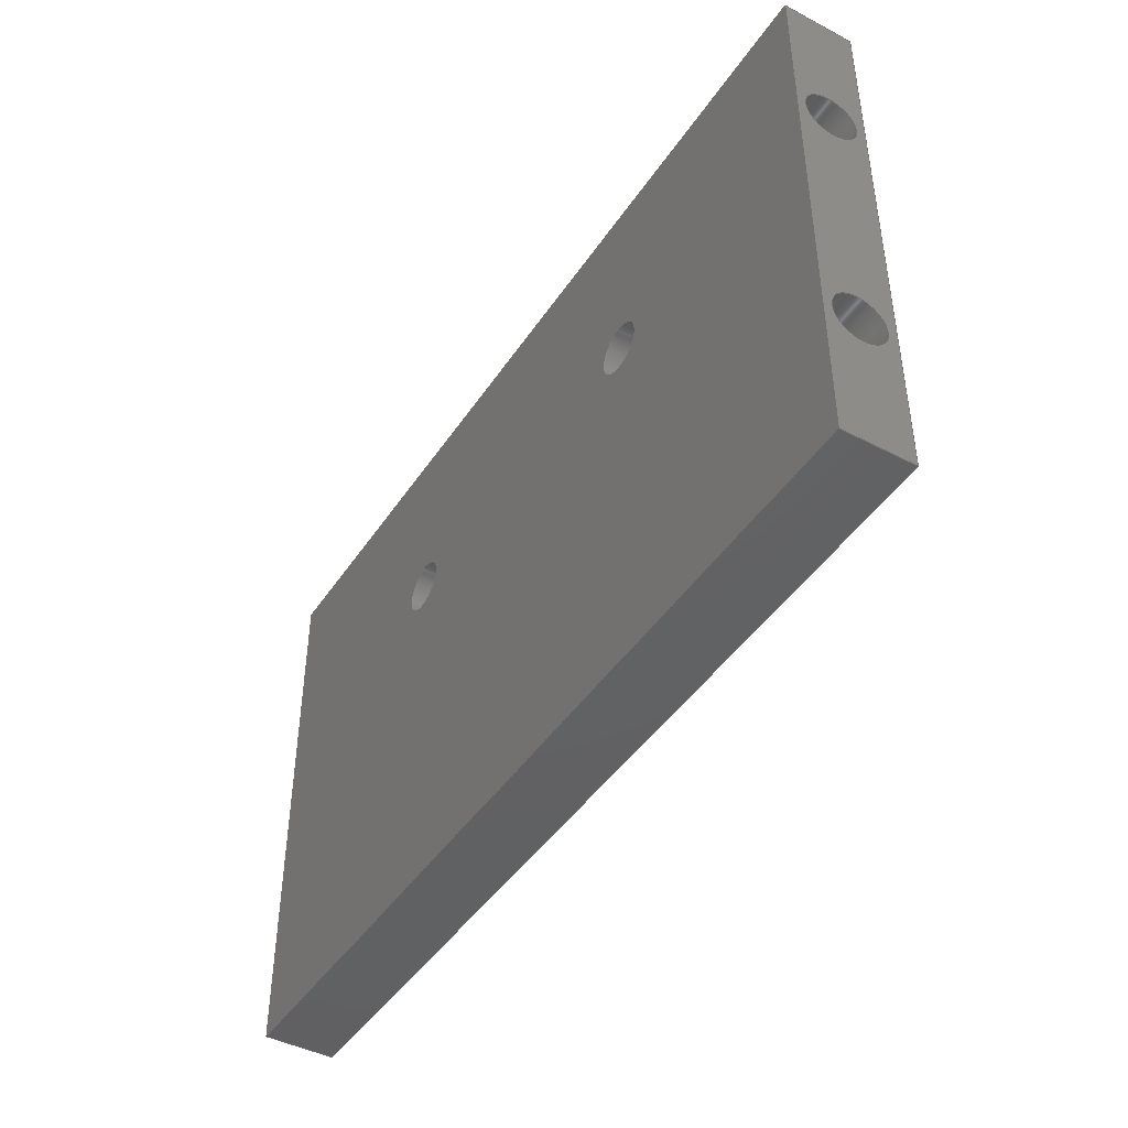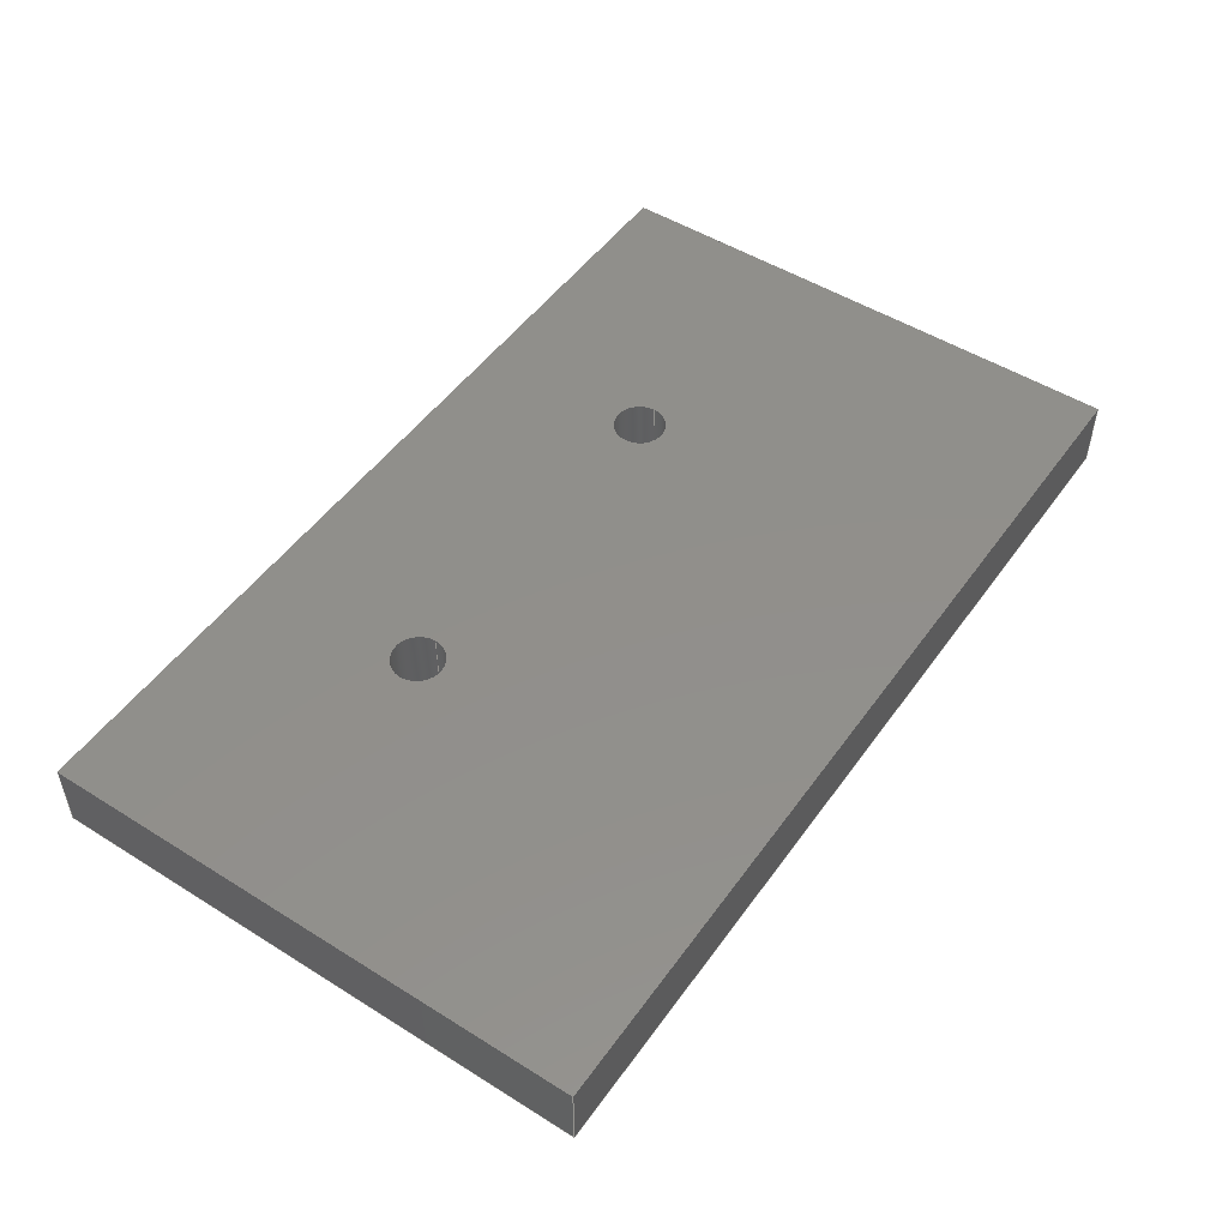
<metadata>
{"format":"step","ext":"step","renderer":"f3d","projection":"perspective","resolution":1024,"background":"white","views":[{"elev":-44.3,"azim":58.6,"up":"+Y"},{"elev":50.4,"azim":-55.6,"up":"+Z"}]}
</metadata>
<code>
ISO-10303-21;
DATA;
#1=SHAPE_REPRESENTATION_RELATIONSHIP('','',#280,#2);
#2=ADVANCED_BREP_SHAPE_REPRESENTATION('',(#278),#458);
#3=CYLINDRICAL_SURFACE('',#287,0.0015);
#4=CYLINDRICAL_SURFACE('',#291,0.0015);
#5=CYLINDRICAL_SURFACE('',#296,0.0015);
#6=CYLINDRICAL_SURFACE('',#299,0.0015);
#7=LINE('',#387,#31);
#8=LINE('',#390,#32);
#9=LINE('',#392,#33);
#10=LINE('',#394,#34);
#11=LINE('',#398,#35);
#12=LINE('',#400,#36);
#13=LINE('',#402,#37);
#14=LINE('',#404,#38);
#15=LINE('',#406,#39);
#16=LINE('',#408,#40);
#17=LINE('',#415,#41);
#18=LINE('',#416,#42);
#19=LINE('',#424,#43);
#20=LINE('',#427,#44);
#21=LINE('',#429,#45);
#22=LINE('',#431,#46);
#23=LINE('',#441,#47);
#24=LINE('',#443,#48);
#25=LINE('',#445,#49);
#26=LINE('',#447,#50);
#27=LINE('',#449,#51);
#28=LINE('',#451,#52);
#29=LINE('',#453,#53);
#30=LINE('',#455,#54);
#31=VECTOR('',#313,1);
#32=VECTOR('',#314,1);
#33=VECTOR('',#315,1);
#34=VECTOR('',#316,1);
#35=VECTOR('',#321,1);
#36=VECTOR('',#322,1);
#37=VECTOR('',#323,1);
#38=VECTOR('',#326,1);
#39=VECTOR('',#327,1);
#40=VECTOR('',#328,1);
#41=VECTOR('',#337,1);
#42=VECTOR('',#338,1);
#43=VECTOR('',#349,1);
#44=VECTOR('',#350,1);
#45=VECTOR('',#351,1);
#46=VECTOR('',#352,1);
#47=VECTOR('',#367,1);
#48=VECTOR('',#368,1);
#49=VECTOR('',#369,1);
#50=VECTOR('',#372,1);
#51=VECTOR('',#373,1);
#52=VECTOR('',#376,1);
#53=VECTOR('',#377,1);
#54=VECTOR('',#380,1);
#55=ORIENTED_EDGE('',*,*,#119,.T.);
#56=ORIENTED_EDGE('',*,*,#120,.F.);
#57=ORIENTED_EDGE('',*,*,#121,.F.);
#58=ORIENTED_EDGE('',*,*,#122,.T.);
#59=ORIENTED_EDGE('',*,*,#123,.T.);
#60=ORIENTED_EDGE('',*,*,#124,.F.);
#61=ORIENTED_EDGE('',*,*,#125,.T.);
#62=ORIENTED_EDGE('',*,*,#126,.F.);
#63=ORIENTED_EDGE('',*,*,#127,.F.);
#64=ORIENTED_EDGE('',*,*,#121,.T.);
#65=ORIENTED_EDGE('',*,*,#128,.T.);
#66=ORIENTED_EDGE('',*,*,#129,.F.);
#67=ORIENTED_EDGE('',*,*,#130,.F.);
#68=ORIENTED_EDGE('',*,*,#126,.T.);
#69=ORIENTED_EDGE('',*,*,#131,.T.);
#70=ORIENTED_EDGE('',*,*,#132,.F.);
#71=ORIENTED_EDGE('',*,*,#133,.F.);
#72=ORIENTED_EDGE('',*,*,#123,.F.);
#73=ORIENTED_EDGE('',*,*,#134,.T.);
#74=ORIENTED_EDGE('',*,*,#129,.T.);
#75=ORIENTED_EDGE('',*,*,#135,.T.);
#76=ORIENTED_EDGE('',*,*,#136,.F.);
#77=ORIENTED_EDGE('',*,*,#122,.F.);
#78=ORIENTED_EDGE('',*,*,#127,.T.);
#79=ORIENTED_EDGE('',*,*,#130,.T.);
#80=ORIENTED_EDGE('',*,*,#134,.F.);
#81=ORIENTED_EDGE('',*,*,#131,.F.);
#82=ORIENTED_EDGE('',*,*,#135,.F.);
#83=ORIENTED_EDGE('',*,*,#137,.F.);
#84=ORIENTED_EDGE('',*,*,#138,.T.);
#85=ORIENTED_EDGE('',*,*,#139,.T.);
#86=ORIENTED_EDGE('',*,*,#140,.F.);
#87=ORIENTED_EDGE('',*,*,#120,.T.);
#88=ORIENTED_EDGE('',*,*,#133,.T.);
#89=ORIENTED_EDGE('',*,*,#128,.F.);
#90=ORIENTED_EDGE('',*,*,#125,.F.);
#91=ORIENTED_EDGE('',*,*,#141,.T.);
#92=ORIENTED_EDGE('',*,*,#119,.F.);
#93=ORIENTED_EDGE('',*,*,#141,.F.);
#94=ORIENTED_EDGE('',*,*,#142,.F.);
#95=ORIENTED_EDGE('',*,*,#124,.T.);
#96=ORIENTED_EDGE('',*,*,#142,.T.);
#97=ORIENTED_EDGE('',*,*,#138,.F.);
#98=ORIENTED_EDGE('',*,*,#143,.F.);
#99=ORIENTED_EDGE('',*,*,#144,.T.);
#100=ORIENTED_EDGE('',*,*,#145,.T.);
#101=ORIENTED_EDGE('',*,*,#137,.T.);
#102=ORIENTED_EDGE('',*,*,#146,.F.);
#103=ORIENTED_EDGE('',*,*,#147,.F.);
#104=ORIENTED_EDGE('',*,*,#143,.T.);
#105=ORIENTED_EDGE('',*,*,#140,.T.);
#106=ORIENTED_EDGE('',*,*,#148,.F.);
#107=ORIENTED_EDGE('',*,*,#149,.F.);
#108=ORIENTED_EDGE('',*,*,#146,.T.);
#109=ORIENTED_EDGE('',*,*,#139,.F.);
#110=ORIENTED_EDGE('',*,*,#145,.F.);
#111=ORIENTED_EDGE('',*,*,#150,.T.);
#112=ORIENTED_EDGE('',*,*,#148,.T.);
#113=ORIENTED_EDGE('',*,*,#136,.T.);
#114=ORIENTED_EDGE('',*,*,#132,.T.);
#115=ORIENTED_EDGE('',*,*,#144,.F.);
#116=ORIENTED_EDGE('',*,*,#147,.T.);
#117=ORIENTED_EDGE('',*,*,#149,.T.);
#118=ORIENTED_EDGE('',*,*,#150,.F.);
#119=EDGE_CURVE('',#151,#151,#175,.T.);
#120=EDGE_CURVE('',#152,#153,#7,.T.);
#121=EDGE_CURVE('',#154,#152,#8,.T.);
#122=EDGE_CURVE('',#154,#155,#9,.T.);
#123=EDGE_CURVE('',#155,#153,#10,.T.);
#124=EDGE_CURVE('',#156,#156,#176,.T.);
#125=EDGE_CURVE('',#152,#157,#11,.T.);
#126=EDGE_CURVE('',#158,#157,#12,.T.);
#127=EDGE_CURVE('',#154,#158,#13,.T.);
#128=EDGE_CURVE('',#157,#159,#14,.T.);
#129=EDGE_CURVE('',#160,#159,#15,.T.);
#130=EDGE_CURVE('',#158,#160,#16,.T.);
#131=EDGE_CURVE('',#161,#161,#177,.T.);
#132=EDGE_CURVE('',#162,#162,#178,.T.);
#133=EDGE_CURVE('',#153,#159,#17,.T.);
#134=EDGE_CURVE('',#155,#160,#18,.T.);
#135=EDGE_CURVE('',#163,#163,#179,.T.);
#136=EDGE_CURVE('',#164,#164,#180,.T.);
#137=EDGE_CURVE('',#165,#166,#19,.T.);
#138=EDGE_CURVE('',#165,#167,#20,.T.);
#139=EDGE_CURVE('',#167,#168,#21,.T.);
#140=EDGE_CURVE('',#166,#168,#22,.T.);
#141=EDGE_CURVE('',#169,#169,#181,.T.);
#142=EDGE_CURVE('',#170,#170,#182,.T.);
#143=EDGE_CURVE('',#171,#165,#23,.T.);
#144=EDGE_CURVE('',#171,#172,#24,.T.);
#145=EDGE_CURVE('',#172,#167,#25,.T.);
#146=EDGE_CURVE('',#173,#166,#26,.T.);
#147=EDGE_CURVE('',#171,#173,#27,.T.);
#148=EDGE_CURVE('',#174,#168,#28,.T.);
#149=EDGE_CURVE('',#173,#174,#29,.T.);
#150=EDGE_CURVE('',#172,#174,#30,.T.);
#151=VERTEX_POINT('',#386);
#152=VERTEX_POINT('',#388);
#153=VERTEX_POINT('',#389);
#154=VERTEX_POINT('',#391);
#155=VERTEX_POINT('',#393);
#156=VERTEX_POINT('',#396);
#157=VERTEX_POINT('',#399);
#158=VERTEX_POINT('',#401);
#159=VERTEX_POINT('',#405);
#160=VERTEX_POINT('',#407);
#161=VERTEX_POINT('',#411);
#162=VERTEX_POINT('',#413);
#163=VERTEX_POINT('',#419);
#164=VERTEX_POINT('',#421);
#165=VERTEX_POINT('',#425);
#166=VERTEX_POINT('',#426);
#167=VERTEX_POINT('',#428);
#168=VERTEX_POINT('',#430);
#169=VERTEX_POINT('',#434);
#170=VERTEX_POINT('',#438);
#171=VERTEX_POINT('',#442);
#172=VERTEX_POINT('',#444);
#173=VERTEX_POINT('',#448);
#174=VERTEX_POINT('',#452);
#175=CIRCLE('',#283,0.0015);
#176=CIRCLE('',#284,0.0015);
#177=CIRCLE('',#288,0.0015);
#178=CIRCLE('',#289,0.0015);
#179=CIRCLE('',#292,0.0015);
#180=CIRCLE('',#293,0.0015);
#181=CIRCLE('',#297,0.0015);
#182=CIRCLE('',#300,0.0015);
#183=EDGE_LOOP('',(#55));
#184=EDGE_LOOP('',(#56,#57,#58,#59));
#185=EDGE_LOOP('',(#60));
#186=EDGE_LOOP('',(#61,#62,#63,#64));
#187=EDGE_LOOP('',(#65,#66,#67,#68));
#188=EDGE_LOOP('',(#69));
#189=EDGE_LOOP('',(#70));
#190=EDGE_LOOP('',(#71,#72,#73,#74));
#191=EDGE_LOOP('',(#75));
#192=EDGE_LOOP('',(#76));
#193=EDGE_LOOP('',(#77,#78,#79,#80));
#194=EDGE_LOOP('',(#81));
#195=EDGE_LOOP('',(#82));
#196=EDGE_LOOP('',(#83,#84,#85,#86));
#197=EDGE_LOOP('',(#87,#88,#89,#90));
#198=EDGE_LOOP('',(#91));
#199=EDGE_LOOP('',(#92));
#200=EDGE_LOOP('',(#93));
#201=EDGE_LOOP('',(#94));
#202=EDGE_LOOP('',(#95));
#203=EDGE_LOOP('',(#96));
#204=EDGE_LOOP('',(#97,#98,#99,#100));
#205=EDGE_LOOP('',(#101,#102,#103,#104));
#206=EDGE_LOOP('',(#105,#106,#107,#108));
#207=EDGE_LOOP('',(#109,#110,#111,#112));
#208=EDGE_LOOP('',(#113));
#209=EDGE_LOOP('',(#114));
#210=EDGE_LOOP('',(#115,#116,#117,#118));
#211=FACE_BOUND('',#183,.T.);
#212=FACE_BOUND('',#184,.T.);
#213=FACE_BOUND('',#185,.T.);
#214=FACE_BOUND('',#186,.T.);
#215=FACE_BOUND('',#187,.T.);
#216=FACE_BOUND('',#188,.T.);
#217=FACE_BOUND('',#189,.T.);
#218=FACE_BOUND('',#190,.T.);
#219=FACE_BOUND('',#191,.T.);
#220=FACE_BOUND('',#192,.T.);
#221=FACE_BOUND('',#193,.T.);
#222=FACE_BOUND('',#194,.T.);
#223=FACE_BOUND('',#195,.T.);
#224=FACE_BOUND('',#196,.T.);
#225=FACE_BOUND('',#197,.T.);
#226=FACE_BOUND('',#198,.T.);
#227=FACE_BOUND('',#199,.T.);
#228=FACE_BOUND('',#200,.T.);
#229=FACE_BOUND('',#201,.T.);
#230=FACE_BOUND('',#202,.T.);
#231=FACE_BOUND('',#203,.T.);
#232=FACE_BOUND('',#204,.T.);
#233=FACE_BOUND('',#205,.T.);
#234=FACE_BOUND('',#206,.T.);
#235=FACE_BOUND('',#207,.T.);
#236=FACE_BOUND('',#208,.T.);
#237=FACE_BOUND('',#209,.T.);
#238=FACE_BOUND('',#210,.T.);
#239=PLANE('',#282);
#240=PLANE('',#285);
#241=PLANE('',#286);
#242=PLANE('',#290);
#243=PLANE('',#294);
#244=PLANE('',#295);
#245=PLANE('',#298);
#246=PLANE('',#301);
#247=PLANE('',#302);
#248=PLANE('',#303);
#249=PLANE('',#304);
#250=PLANE('',#305);
#251=PLANE('',#306);
#252=ADVANCED_FACE('',(#211,#212,#213),#239,.T.);
#253=ADVANCED_FACE('',(#214),#240,.F.);
#254=ADVANCED_FACE('',(#215),#241,.F.);
#255=ADVANCED_FACE('',(#216,#217),#3,.F.);
#256=ADVANCED_FACE('',(#218),#242,.T.);
#257=ADVANCED_FACE('',(#219,#220),#4,.F.);
#258=ADVANCED_FACE('',(#221,#222,#223),#243,.T.);
#259=ADVANCED_FACE('',(#224,#225),#244,.F.);
#260=ADVANCED_FACE('',(#226,#227),#5,.F.);
#261=ADVANCED_FACE('',(#228),#245,.T.);
#262=ADVANCED_FACE('',(#229,#230),#6,.F.);
#263=ADVANCED_FACE('',(#231),#246,.T.);
#264=ADVANCED_FACE('',(#232),#247,.T.);
#265=ADVANCED_FACE('',(#233),#248,.F.);
#266=ADVANCED_FACE('',(#234),#249,.F.);
#267=ADVANCED_FACE('',(#235),#250,.T.);
#268=ADVANCED_FACE('',(#236,#237,#238),#251,.T.);
#269=CLOSED_SHELL('',(#252,#253,#254,#255,#256,#257,#258,#259,#260,#261,
#262,#263,#264,#265,#266,#267,#268));
#270=STYLED_ITEM('',(#271),#278);
#271=PRESENTATION_STYLE_ASSIGNMENT((#272));
#272=SURFACE_STYLE_USAGE(.BOTH.,#273);
#273=SURFACE_SIDE_STYLE('',(#274));
#274=SURFACE_STYLE_FILL_AREA(#275);
#275=FILL_AREA_STYLE('',(#276));
#276=FILL_AREA_STYLE_COLOUR('',#277);
#277=COLOUR_RGB('',0.6157,0.8118,0.9294);
#278=MANIFOLD_SOLID_BREP('Part 1',#269);
#279=SHAPE_DEFINITION_REPRESENTATION(#463,#280);
#280=SHAPE_REPRESENTATION('Part 1',(#281),#458);
#281=AXIS2_PLACEMENT_3D('',#383,#307,#308);
#282=AXIS2_PLACEMENT_3D('',#384,#309,#310);
#283=AXIS2_PLACEMENT_3D('',#385,#311,#312);
#284=AXIS2_PLACEMENT_3D('',#395,#317,#318);
#285=AXIS2_PLACEMENT_3D('',#397,#319,#320);
#286=AXIS2_PLACEMENT_3D('',#403,#324,#325);
#287=AXIS2_PLACEMENT_3D('',#409,#329,#330);
#288=AXIS2_PLACEMENT_3D('',#410,#331,#332);
#289=AXIS2_PLACEMENT_3D('',#412,#333,#334);
#290=AXIS2_PLACEMENT_3D('',#414,#335,#336);
#291=AXIS2_PLACEMENT_3D('',#417,#339,#340);
#292=AXIS2_PLACEMENT_3D('',#418,#341,#342);
#293=AXIS2_PLACEMENT_3D('',#420,#343,#344);
#294=AXIS2_PLACEMENT_3D('',#422,#345,#346);
#295=AXIS2_PLACEMENT_3D('',#423,#347,#348);
#296=AXIS2_PLACEMENT_3D('',#432,#353,#354);
#297=AXIS2_PLACEMENT_3D('',#433,#355,#356);
#298=AXIS2_PLACEMENT_3D('',#435,#357,#358);
#299=AXIS2_PLACEMENT_3D('',#436,#359,#360);
#300=AXIS2_PLACEMENT_3D('',#437,#361,#362);
#301=AXIS2_PLACEMENT_3D('',#439,#363,#364);
#302=AXIS2_PLACEMENT_3D('',#440,#365,#366);
#303=AXIS2_PLACEMENT_3D('',#446,#370,#371);
#304=AXIS2_PLACEMENT_3D('',#450,#374,#375);
#305=AXIS2_PLACEMENT_3D('',#454,#378,#379);
#306=AXIS2_PLACEMENT_3D('',#456,#381,#382);
#307=DIRECTION('',(0,0,1));
#308=DIRECTION('',(1,0,0));
#309=DIRECTION('',(1,0,0));
#310=DIRECTION('',(0,0,-1));
#311=DIRECTION('',(-1,0,0));
#312=DIRECTION('',(0,0,-1));
#313=DIRECTION('',(0,-1,0));
#314=DIRECTION('',(0,0,-1));
#315=DIRECTION('',(0,-1,0));
#316=DIRECTION('',(0,0,-1));
#317=DIRECTION('',(1,0,0));
#318=DIRECTION('',(0,0,-1));
#319=DIRECTION('',(1.001e-16,-1,0));
#320=DIRECTION('',(1,1.001e-16,0));
#321=DIRECTION('',(-1,-1.001e-16,0));
#322=DIRECTION('',(0,0,-1));
#323=DIRECTION('',(-1,-1.001e-16,0));
#324=DIRECTION('',(1,0,0));
#325=DIRECTION('',(0,0,-1));
#326=DIRECTION('',(0,-1,0));
#327=DIRECTION('',(0,0,-1));
#328=DIRECTION('',(0,-1,0));
#329=DIRECTION('',(0,0,-1));
#330=DIRECTION('',(-1,0,0));
#331=DIRECTION('',(0,0,1));
#332=DIRECTION('',(1,0,0));
#333=DIRECTION('',(0,0,1));
#334=DIRECTION('',(1,0,0));
#335=DIRECTION('',(1.334e-16,-1,0));
#336=DIRECTION('',(1,1.334e-16,0));
#337=DIRECTION('',(-1,-1.334e-16,0));
#338=DIRECTION('',(-1,-1.334e-16,0));
#339=DIRECTION('',(0,0,-1));
#340=DIRECTION('',(-1,0,0));
#341=DIRECTION('',(0,0,1));
#342=DIRECTION('',(1,0,0));
#343=DIRECTION('',(0,0,1));
#344=DIRECTION('',(1,0,0));
#345=DIRECTION('',(0,0,1));
#346=DIRECTION('',(1,0,0));
#347=DIRECTION('',(0,0,1));
#348=DIRECTION('',(1,0,0));
#349=DIRECTION('',(0,1,0));
#350=DIRECTION('',(1,0,0));
#351=DIRECTION('',(0,1,0));
#352=DIRECTION('',(1,0,0));
#353=DIRECTION('',(1,0,0));
#354=DIRECTION('',(0,0,-1));
#355=DIRECTION('',(-1,0,0));
#356=DIRECTION('',(0,0,-1));
#357=DIRECTION('',(1,0,0));
#358=DIRECTION('',(0,1,0));
#359=DIRECTION('',(1,0,0));
#360=DIRECTION('',(0,0,-1));
#361=DIRECTION('',(1,0,0));
#362=DIRECTION('',(0,0,-1));
#363=DIRECTION('',(1,0,0));
#364=DIRECTION('',(0,1,0));
#365=DIRECTION('',(0,-1,0));
#366=DIRECTION('',(0,0,-1));
#367=DIRECTION('',(0,0,1));
#368=DIRECTION('',(1,0,0));
#369=DIRECTION('',(0,0,1));
#370=DIRECTION('',(1,0,0));
#371=DIRECTION('',(0,0,-1));
#372=DIRECTION('',(0,0,1));
#373=DIRECTION('',(0,1,0));
#374=DIRECTION('',(0,-1,0));
#375=DIRECTION('',(0,0,-1));
#376=DIRECTION('',(0,0,1));
#377=DIRECTION('',(1,0,0));
#378=DIRECTION('',(1,0,0));
#379=DIRECTION('',(0,0,-1));
#380=DIRECTION('',(0,1,0));
#381=DIRECTION('',(0,0,-1));
#382=DIRECTION('',(1,0,0));
#383=CARTESIAN_POINT('',(0,0,0));
#384=CARTESIAN_POINT('',(0.026,3.469e-18,0.004));
#385=CARTESIAN_POINT('',(0.026,0.0075,0.002));
#386=CARTESIAN_POINT('',(0.026,0.0075,0.0005));
#387=CARTESIAN_POINT('',(0.026,3.469e-18,0));
#388=CARTESIAN_POINT('',(0.026,0.0156,0));
#389=CARTESIAN_POINT('',(0.026,-0.0156,0));
#390=CARTESIAN_POINT('',(0.026,0.0156,0.004));
#391=CARTESIAN_POINT('',(0.026,0.0156,0.004));
#392=CARTESIAN_POINT('',(0.026,3.469e-18,0.004));
#393=CARTESIAN_POINT('',(0.026,-0.0156,0.004));
#394=CARTESIAN_POINT('',(0.026,-0.0156,0.004));
#395=CARTESIAN_POINT('',(0.026,-0.0075,0.002));
#396=CARTESIAN_POINT('',(0.026,-0.0075,0.0005));
#397=CARTESIAN_POINT('',(-3.469e-18,0.0156,0.004));
#398=CARTESIAN_POINT('',(-3.469e-18,0.0156,0));
#399=CARTESIAN_POINT('',(-0.026,0.0156,0));
#400=CARTESIAN_POINT('',(-0.026,0.0156,0.004));
#401=CARTESIAN_POINT('',(-0.026,0.0156,0.004));
#402=CARTESIAN_POINT('',(-3.469e-18,0.0156,0.004));
#403=CARTESIAN_POINT('',(-0.026,-1.735e-18,0.004));
#404=CARTESIAN_POINT('',(-0.026,-1.735e-18,0));
#405=CARTESIAN_POINT('',(-0.026,-0.0156,0));
#406=CARTESIAN_POINT('',(-0.026,-0.0156,0.004));
#407=CARTESIAN_POINT('',(-0.026,-0.0156,0.004));
#408=CARTESIAN_POINT('',(-0.026,-1.735e-18,0.004));
#409=CARTESIAN_POINT('',(-0.01025,0.005247,0.004));
#410=CARTESIAN_POINT('',(-0.01025,0.005247,0.004));
#411=CARTESIAN_POINT('',(-0.00875,0.005247,0.004));
#412=CARTESIAN_POINT('',(-0.01025,0.005247,-0.002));
#413=CARTESIAN_POINT('',(-0.00875,0.005247,-0.002));
#414=CARTESIAN_POINT('',(0,-0.0156,0.004));
#415=CARTESIAN_POINT('',(0,-0.0156,0));
#416=CARTESIAN_POINT('',(0,-0.0156,0.004));
#417=CARTESIAN_POINT('',(0.01025,0.005247,0.004));
#418=CARTESIAN_POINT('',(0.01025,0.005247,0.004));
#419=CARTESIAN_POINT('',(0.01175,0.005247,0.004));
#420=CARTESIAN_POINT('',(0.01025,0.005247,-0.002));
#421=CARTESIAN_POINT('',(0.01175,0.005247,-0.002));
#422=CARTESIAN_POINT('',(0,0,0.004));
#423=CARTESIAN_POINT('',(0,0,0));
#424=CARTESIAN_POINT('',(-0.01371,0.002921,0));
#425=CARTESIAN_POINT('',(-0.01371,-0.002079,0));
#426=CARTESIAN_POINT('',(-0.01371,0.007921,0));
#427=CARTESIAN_POINT('',(0,-0.002079,0));
#428=CARTESIAN_POINT('',(0.01371,-0.002079,0));
#429=CARTESIAN_POINT('',(0.01371,0.002921,0));
#430=CARTESIAN_POINT('',(0.01371,0.007921,0));
#431=CARTESIAN_POINT('',(0,0.007921,0));
#432=CARTESIAN_POINT('',(0.016,0.0075,0.002));
#433=CARTESIAN_POINT('',(0.016,0.0075,0.002));
#434=CARTESIAN_POINT('',(0.016,0.0075,0.0005));
#435=CARTESIAN_POINT('',(0.016,3.469e-18,0.002));
#436=CARTESIAN_POINT('',(0.016,-0.0075,0.002));
#437=CARTESIAN_POINT('',(0.016,-0.0075,0.002));
#438=CARTESIAN_POINT('',(0.016,-0.0075,0.0005));
#439=CARTESIAN_POINT('',(0.016,3.469e-18,0.002));
#440=CARTESIAN_POINT('',(0,-0.002079,-0.002));
#441=CARTESIAN_POINT('',(-0.01371,-0.002079,-0.002));
#442=CARTESIAN_POINT('',(-0.01371,-0.002079,-0.002));
#443=CARTESIAN_POINT('',(0,-0.002079,-0.002));
#444=CARTESIAN_POINT('',(0.01371,-0.002079,-0.002));
#445=CARTESIAN_POINT('',(0.01371,-0.002079,-0.002));
#446=CARTESIAN_POINT('',(-0.01371,0.002921,-0.002));
#447=CARTESIAN_POINT('',(-0.01371,0.007921,-0.002));
#448=CARTESIAN_POINT('',(-0.01371,0.007921,-0.002));
#449=CARTESIAN_POINT('',(-0.01371,0.002921,-0.002));
#450=CARTESIAN_POINT('',(0,0.007921,-0.002));
#451=CARTESIAN_POINT('',(0.01371,0.007921,-0.002));
#452=CARTESIAN_POINT('',(0.01371,0.007921,-0.002));
#453=CARTESIAN_POINT('',(0,0.007921,-0.002));
#454=CARTESIAN_POINT('',(0.01371,0.002921,-0.002));
#455=CARTESIAN_POINT('',(0.01371,0.002921,-0.002));
#456=CARTESIAN_POINT('',(0,0,-0.002));
#457=MECHANICAL_DESIGN_GEOMETRIC_PRESENTATION_REPRESENTATION('',(#270),
#458);
#458=(
GEOMETRIC_REPRESENTATION_CONTEXT(3)
GLOBAL_UNCERTAINTY_ASSIGNED_CONTEXT((#459))
GLOBAL_UNIT_ASSIGNED_CONTEXT((#462,#461,#460))
REPRESENTATION_CONTEXT('Part 1','TOP_LEVEL_ASSEMBLY_PART')
);
#459=UNCERTAINTY_MEASURE_WITH_UNIT(LENGTH_MEASURE(5e-06),#462,
'DISTANCE_ACCURACY_VALUE','Maximum Tolerance applied to model');
#460=(
NAMED_UNIT(*)
SI_UNIT($,.STERADIAN.)
SOLID_ANGLE_UNIT()
);
#461=(
NAMED_UNIT(*)
PLANE_ANGLE_UNIT()
SI_UNIT($,.RADIAN.)
);
#462=(
LENGTH_UNIT()
NAMED_UNIT(*)
SI_UNIT($,.METRE.)
);
#463=PRODUCT_DEFINITION_SHAPE('','',#464);
#464=PRODUCT_DEFINITION('','',#466,#465);
#465=PRODUCT_DEFINITION_CONTEXT('',#472,'design');
#466=PRODUCT_DEFINITION_FORMATION_WITH_SPECIFIED_SOURCE('','',#468,
 .NOT_KNOWN.);
#467=PRODUCT_RELATED_PRODUCT_CATEGORY('','',(#468));
#468=PRODUCT('Part 1','Part 1','Part 1',(#470));
#469=PRODUCT_CATEGORY('','');
#470=PRODUCT_CONTEXT('',#472,'mechanical');
#471=APPLICATION_PROTOCOL_DEFINITION('international standard',
'ap242_managed_model_based_3d_engineering',2011,#472);
#472=APPLICATION_CONTEXT('managed model based 3d engineering');
ENDSEC;
END-ISO-10303-21;

</code>
